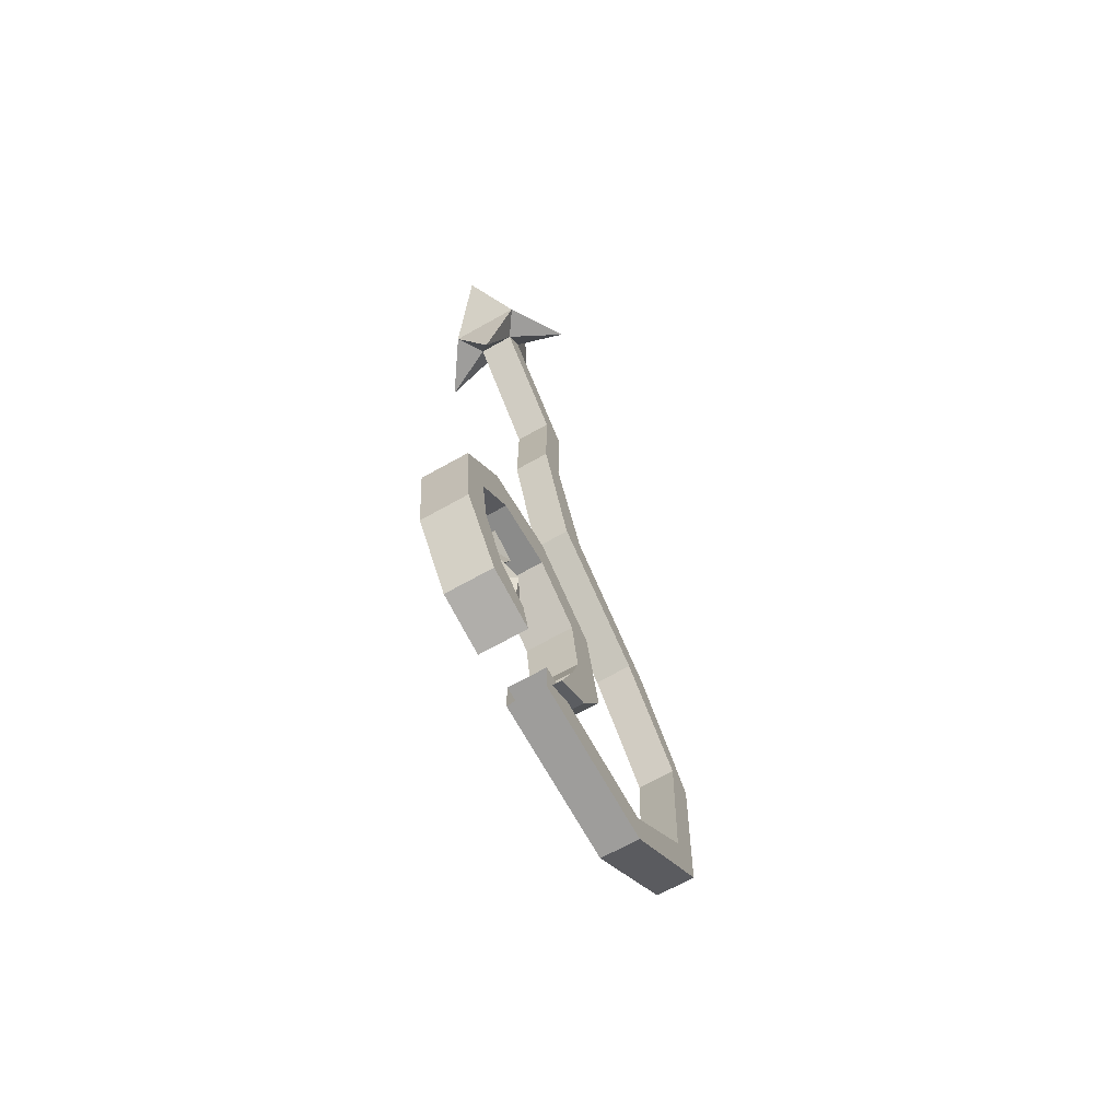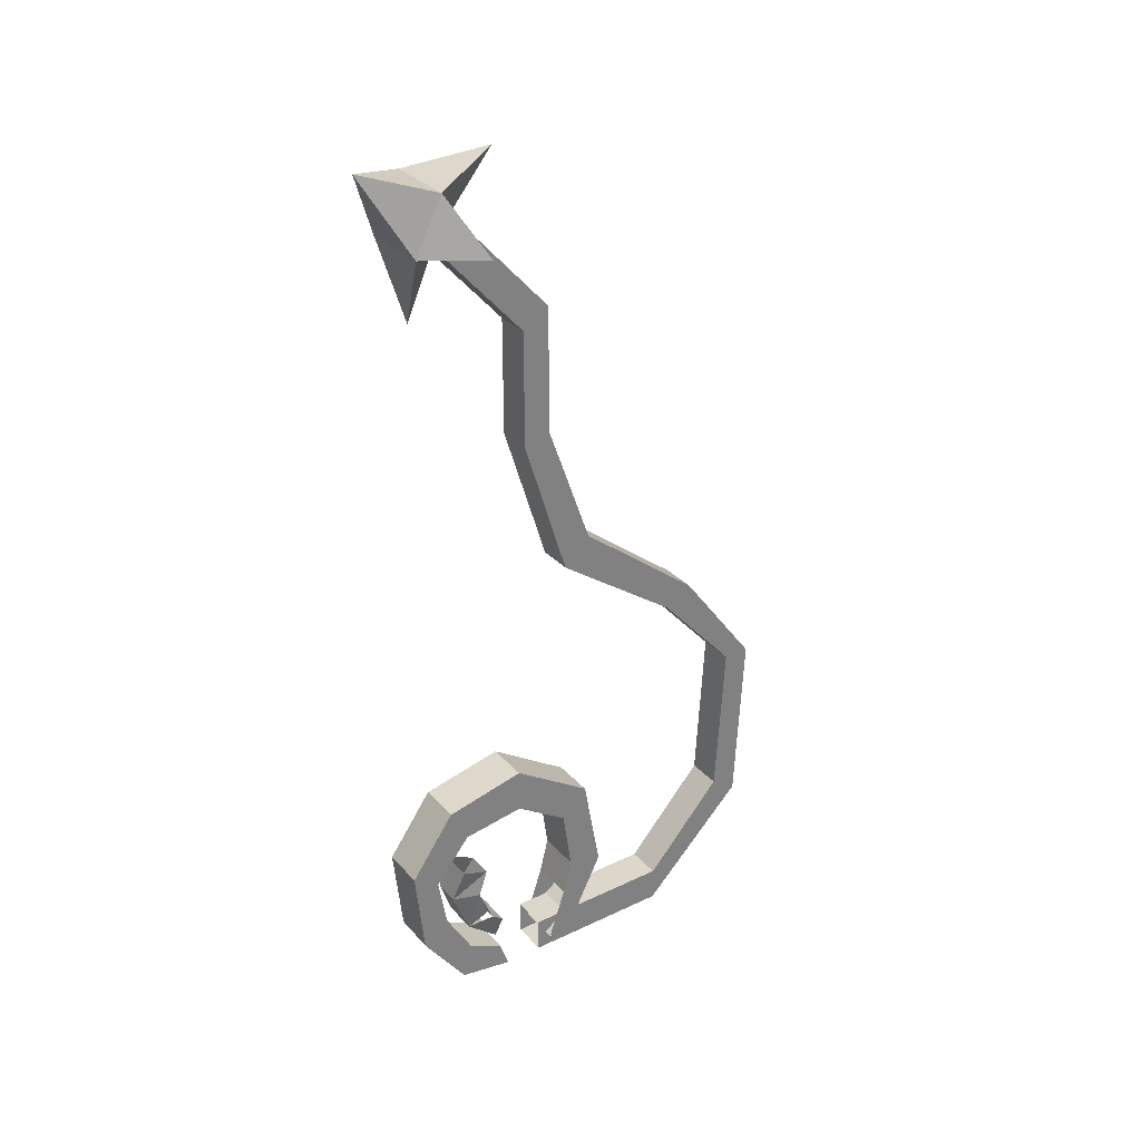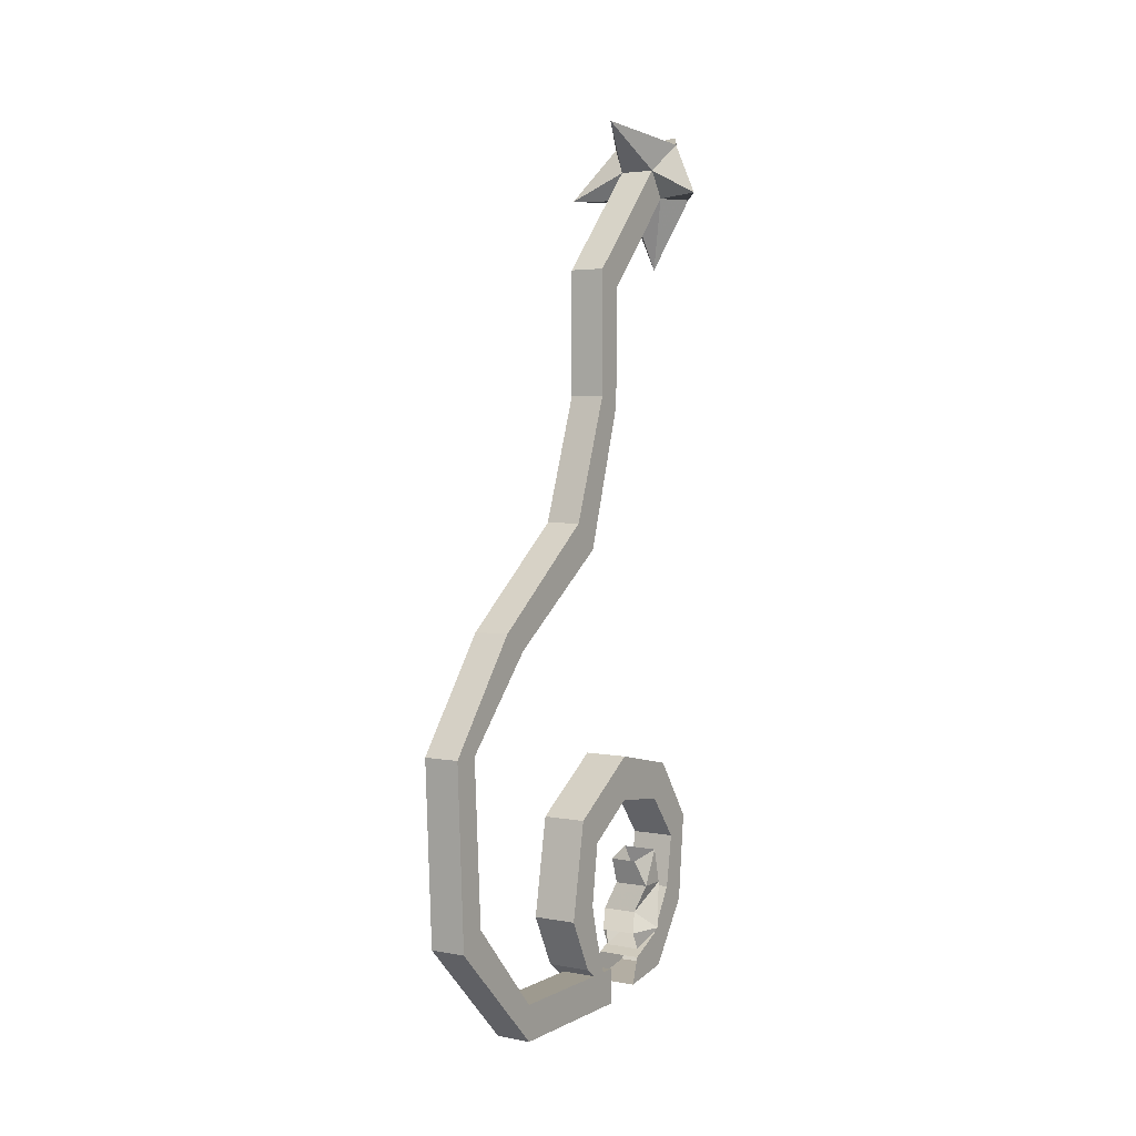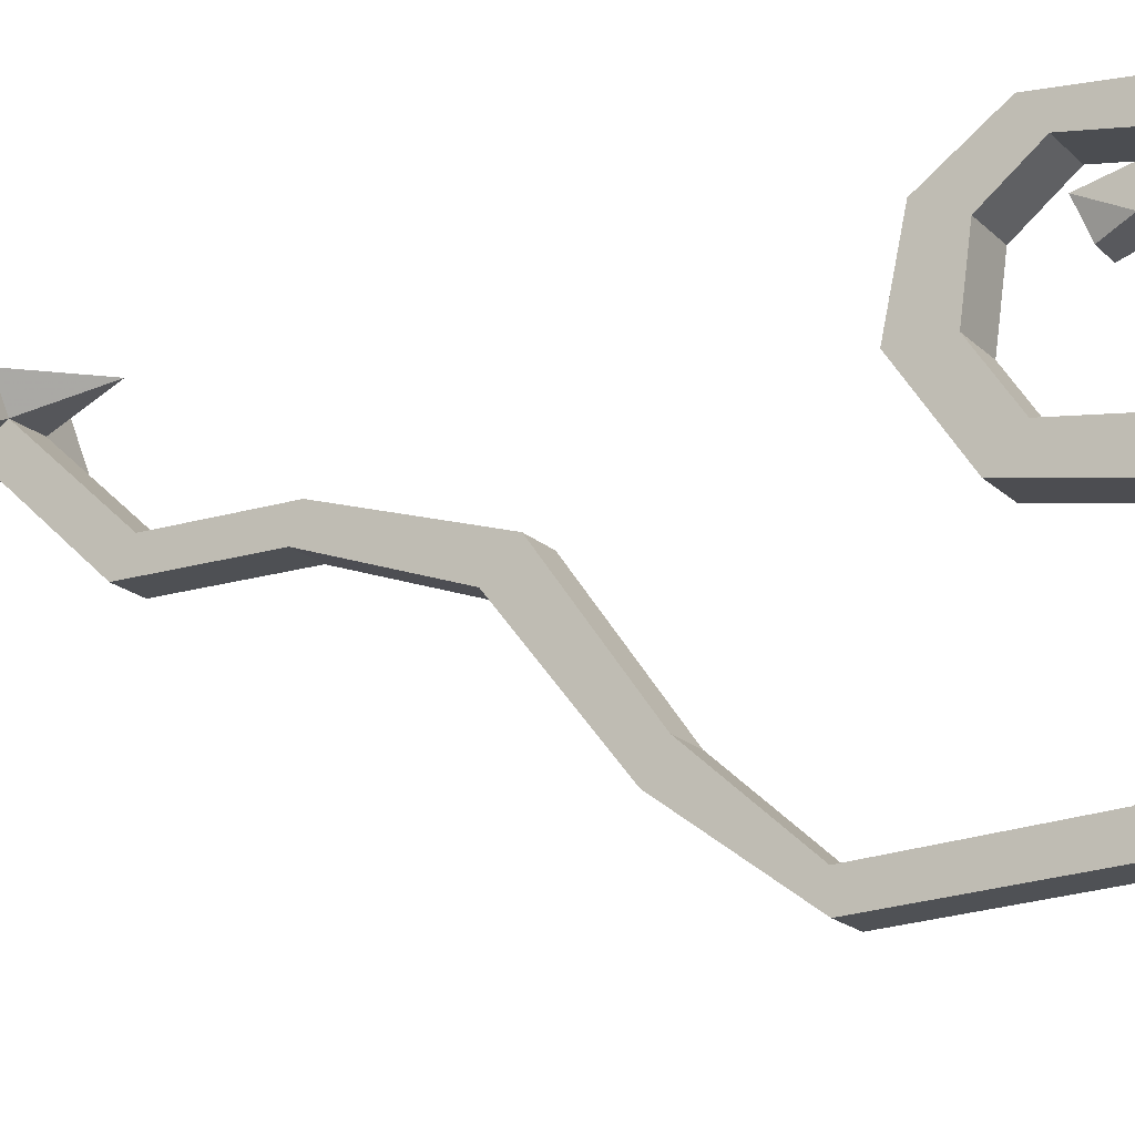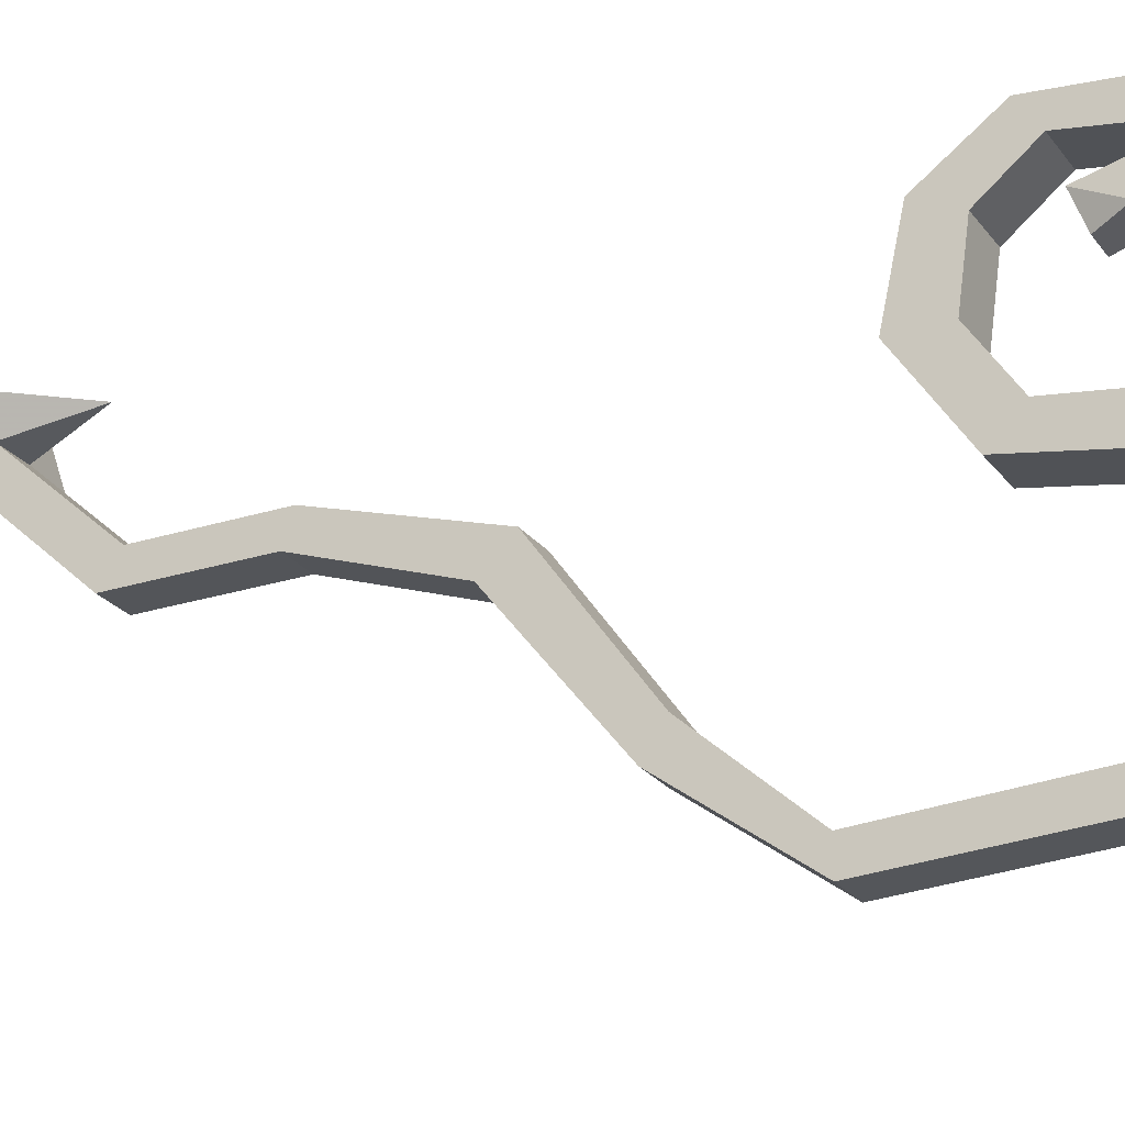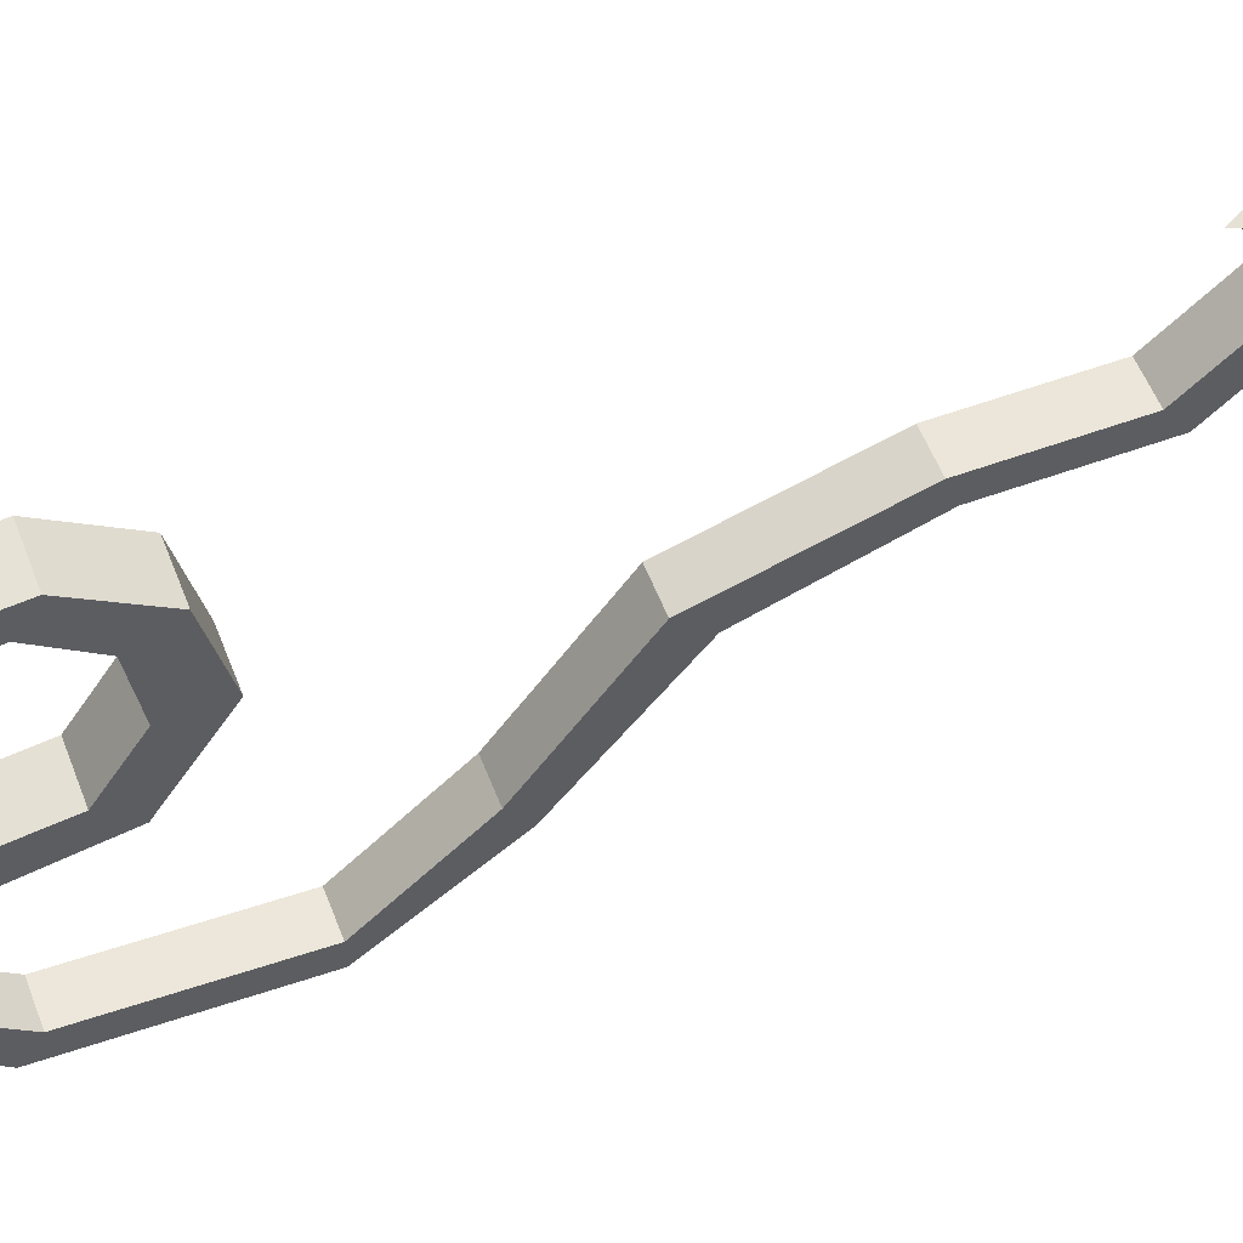
<metadata>
{"format":"obj","ext":"obj","renderer":"f3d","projection":"perspective","resolution":1024,"background":"white","views":[{"elev":-70.5,"azim":29.1,"up":"+Y"},{"elev":30.8,"azim":55.9,"up":"+Y"},{"elev":3.6,"azim":-147.9,"up":"+Y"},{"elev":-18.5,"azim":-59.7,"up":"+Z"},{"elev":-24.5,"azim":-62.3,"up":"+Z"},{"elev":56.1,"azim":69.0,"up":"+Z"}]}
</metadata>
<code>
v -0.2344 -0.007812 0.1328
v -0.2031 -0.02344 0.07812
v -0.2656 -0.02344 0.07812
v -0.2656 -0.07031 0.1016
v -0.2031 -0.07031 0.1016
v -0.1719 -0.07031 0.05469
v -0.2188 -0.04688 0.0625
v -0.2344 -0.007812 0.01562
v -0.25 -0.04688 0.0625
v -0.2969 -0.07031 0.05469
v -0.25 -0.07031 0.07812
v -0.2344 -0.1328 0.09375
v -0.2188 -0.07031 0.07812
v -0.2188 -0.1562 0
v -0.2188 -0.1406 -0.02344
v -0.25 -0.1562 0
v -0.25 -0.2578 0
v -0.2188 -0.2578 0
v -0.2188 -0.25 -0.02344
v -0.25 -0.1406 -0.02344
v -0.25 -0.25 -0.02344
v -0.25 -0.3594 -0.0625
v -0.25 -0.3828 -0.03906
v -0.2188 -0.3828 -0.03906
v -0.2188 -0.3594 -0.0625
v -0.2188 -0.4453 -0.1719
v -0.25 -0.4453 -0.1719
v -0.25 -0.4609 -0.1484
v -0.2188 -0.4609 -0.1484
v -0.2188 -0.5391 -0.2188
v -0.2188 -0.5391 -0.2422
v -0.25 -0.5391 -0.2422
v -0.25 -0.5391 -0.2188
v -0.25 -0.6797 -0.2109
v -0.2188 -0.6797 -0.2109
v -0.2188 -0.6953 -0.2344
v -0.25 -0.6953 -0.2344
v -0.25 -0.7891 -0.1406
v -0.25 -0.7578 -0.1406
v -0.2188 -0.7578 -0.1406
v -0.2188 -0.7891 -0.1406
v -0.2188 -0.7891 -0.007812
v -0.25 -0.7891 -0.007812
v -0.25 -0.7578 -0.007812
v -0.2188 -0.7578 -0.007812
v -0.25 -0.7031 -0.07031
v -0.25 -0.6953 -0.03906
v -0.25 -0.6406 -0.03125
v -0.25 -0.6172 -0.05469
v -0.2109 -0.7031 -0.07031
v -0.2109 -0.75 -0.04688
v -0.25 -0.75 -0.04688
v -0.25 -0.7266 -0.03125
v -0.2109 -0.6953 -0.03906
v -0.2109 -0.6406 -0.03125
v -0.2109 -0.6094 0.01562
v -0.25 -0.6094 0.01562
v -0.25 -0.5703 0.01562
v -0.2109 -0.6172 -0.05469
v -0.2109 -0.7266 -0.03125
v -0.2109 -0.7734 -0.01562
v -0.25 -0.7734 -0.01562
v -0.2109 -0.5703 0.01562
v -0.2109 -0.5859 0.08594
v -0.2109 -0.6172 0.07031
v -0.25 -0.6172 0.07031
v -0.25 -0.5859 0.08594
v -0.25 -0.6406 0.125
v -0.25 -0.6562 0.1016
v -0.25 -0.7031 0.09375
v -0.25 -0.7188 0.1172
v -0.2109 -0.6406 0.125
v -0.2109 -0.6562 0.1016
v -0.2109 -0.7031 0.09375
v -0.2109 -0.7422 0.07031
v -0.25 -0.7422 0.07031
v -0.25 -0.7734 0.07812
v -0.2109 -0.7188 0.1172
v -0.2109 -0.7734 0.07812
v -0.2109 -0.7812 0.03125
v -0.2109 -0.7578 0.03906
v -0.25 -0.7578 0.03906
v -0.25 -0.7812 0.03125
v -0.2188 -0.6953 0.05469
v -0.2266 -0.6953 0.07812
v -0.2266 -0.7344 0.0625
v -0.2188 -0.7188 0.04688
v -0.25 -0.6953 0.05469
v -0.2109 -0.7188 0.04688
v -0.2422 -0.7188 0.04688
v -0.25 -0.6953 0.07812
v -0.25 -0.6641 0.07031
v -0.2422 -0.6719 0.04688
v -0.2188 -0.6719 0.04688
v -0.2188 -0.6641 0.07031
v -0.2578 -0.7344 0.0625
v -0.25 -0.75 0.03906
v -0.2188 -0.75 0.03906
v -0.2188 -0.7344 0.03125
v -0.25 -0.7344 0.03125
f 1 2 3
f 1 3 4
f 1 4 5
f 1 5 2
f 2 5 6
f 2 6 7
f 2 7 8
f 2 8 3
f 3 8 9
f 3 9 10
f 3 10 4
f 4 10 11
f 4 11 12
f 4 12 5
f 5 12 13
f 5 13 6
f 6 13 7
f 7 9 8
f 11 13 12
f 14 16 17
f 14 17 18
f 14 18 15
f 15 18 19
f 15 19 20
f 9 11 10
f 20 19 21
f 20 21 16
f 16 21 17
f 22 25 26
f 22 26 27
f 22 27 23
f 23 27 28
f 23 28 24
f 24 28 29
f 24 29 25
f 25 29 26
f 30 33 34
f 30 34 35
f 30 35 31
f 31 35 36
f 31 36 32
f 32 36 37
f 32 37 33
f 33 37 34
f 38 41 42
f 38 42 43
f 38 43 39
f 39 43 44
f 39 44 40
f 40 44 45
f 40 45 41
f 41 45 42
f 46 47 48
f 46 48 49
f 46 49 50
f 47 54 55
f 47 55 48
f 49 59 50
f 50 59 54
f 54 59 55
f 68 69 70
f 68 70 71
f 68 71 72
f 69 73 74
f 69 74 70
f 71 78 72
f 72 78 73
f 73 78 74
f 7 13 14
f 7 14 15
f 7 15 9
f 13 11 16
f 13 16 14
f 15 20 9
f 9 20 11
f 20 16 11
f 17 21 22
f 17 22 23
f 17 23 18
f 18 23 24
f 18 24 19
f 19 24 25
f 19 25 21
f 21 25 22
f 26 29 30
f 26 30 31
f 26 31 27
f 27 31 32
f 27 32 28
f 28 32 33
f 28 33 29
f 29 33 30
f 34 37 38
f 34 38 39
f 34 39 35
f 35 39 40
f 35 40 36
f 36 40 41
f 36 41 37
f 37 41 38
f 46 50 51
f 46 51 52
f 46 52 47
f 47 52 53
f 47 53 54
f 48 55 56
f 48 56 57
f 48 57 49
f 49 57 58
f 49 58 59
f 50 54 60
f 50 60 51
f 51 60 61
f 51 61 52
f 52 61 62
f 52 62 53
f 55 59 63
f 55 63 56
f 56 63 64
f 56 64 65
f 56 65 57
f 57 65 66
f 57 66 58
f 58 66 67
f 58 67 63
f 58 63 59
f 68 72 64
f 68 64 67
f 68 67 69
f 69 67 66
f 69 66 65
f 69 65 73
f 70 74 75
f 70 75 76
f 70 76 71
f 71 76 77
f 71 77 78
f 72 73 65
f 72 65 64
f 74 78 79
f 74 79 75
f 75 79 80
f 75 80 81
f 75 81 76
f 76 81 82
f 76 82 77
f 77 82 83
f 77 83 79
f 77 79 78
f 63 67 64
f 79 83 80
f 84 85 86
f 84 86 87
f 88 84 89
f 88 89 90
f 88 90 91
f 88 91 92
f 88 92 93
f 88 93 84
f 84 93 94
f 84 94 85
f 85 94 95
f 85 95 92
f 85 92 91
f 85 91 96
f 85 96 86
f 86 96 97
f 86 97 98
f 86 98 89
f 89 98 99
f 89 99 90
f 90 99 100
f 90 100 96
f 90 96 91
f 96 100 97
f 53 60 54

</code>
